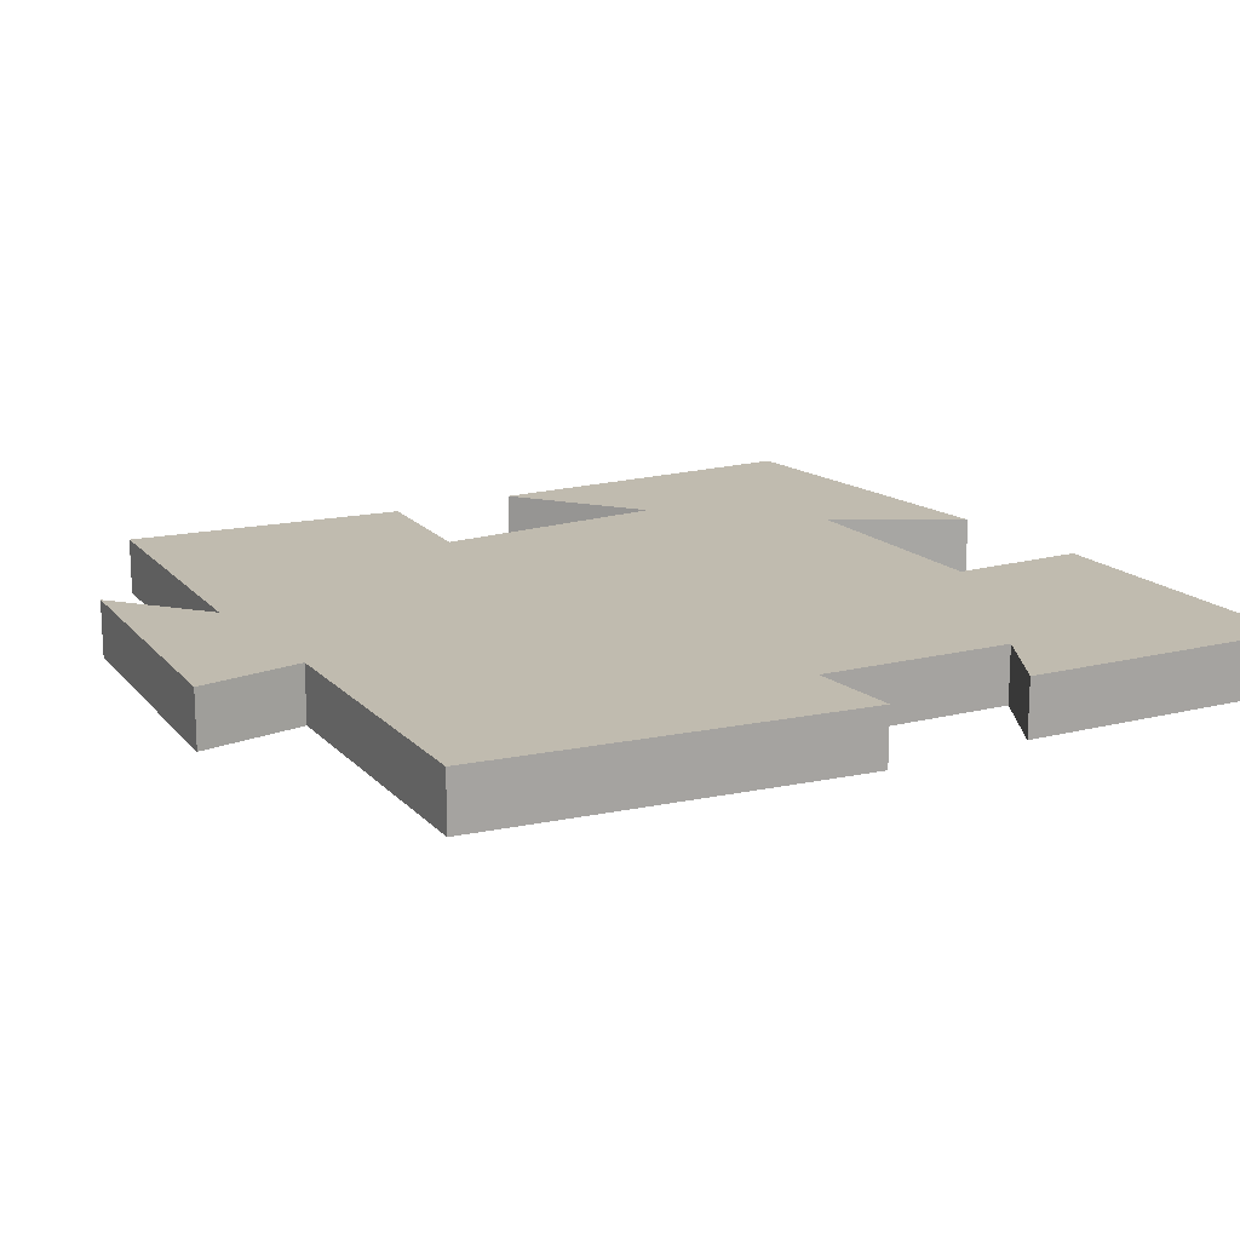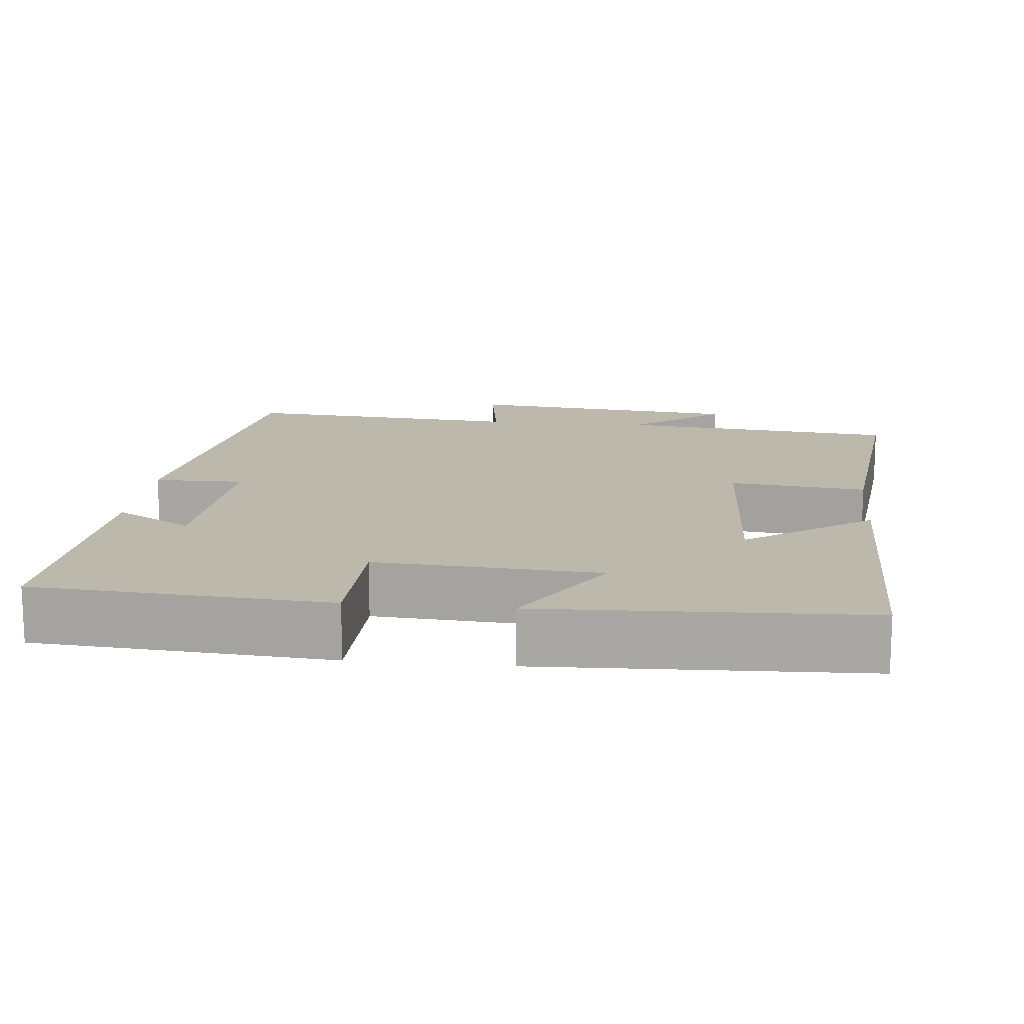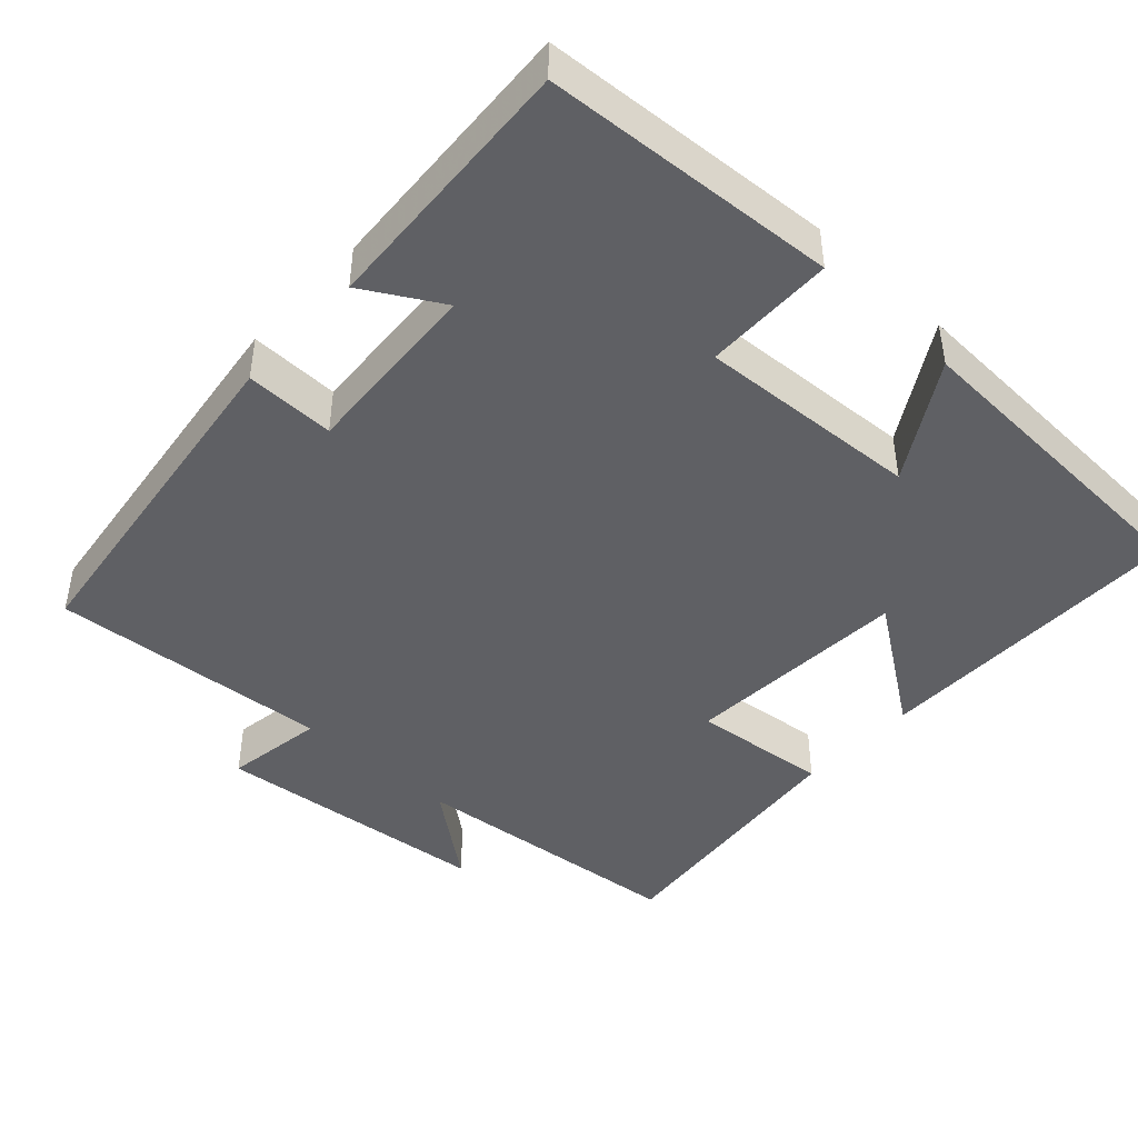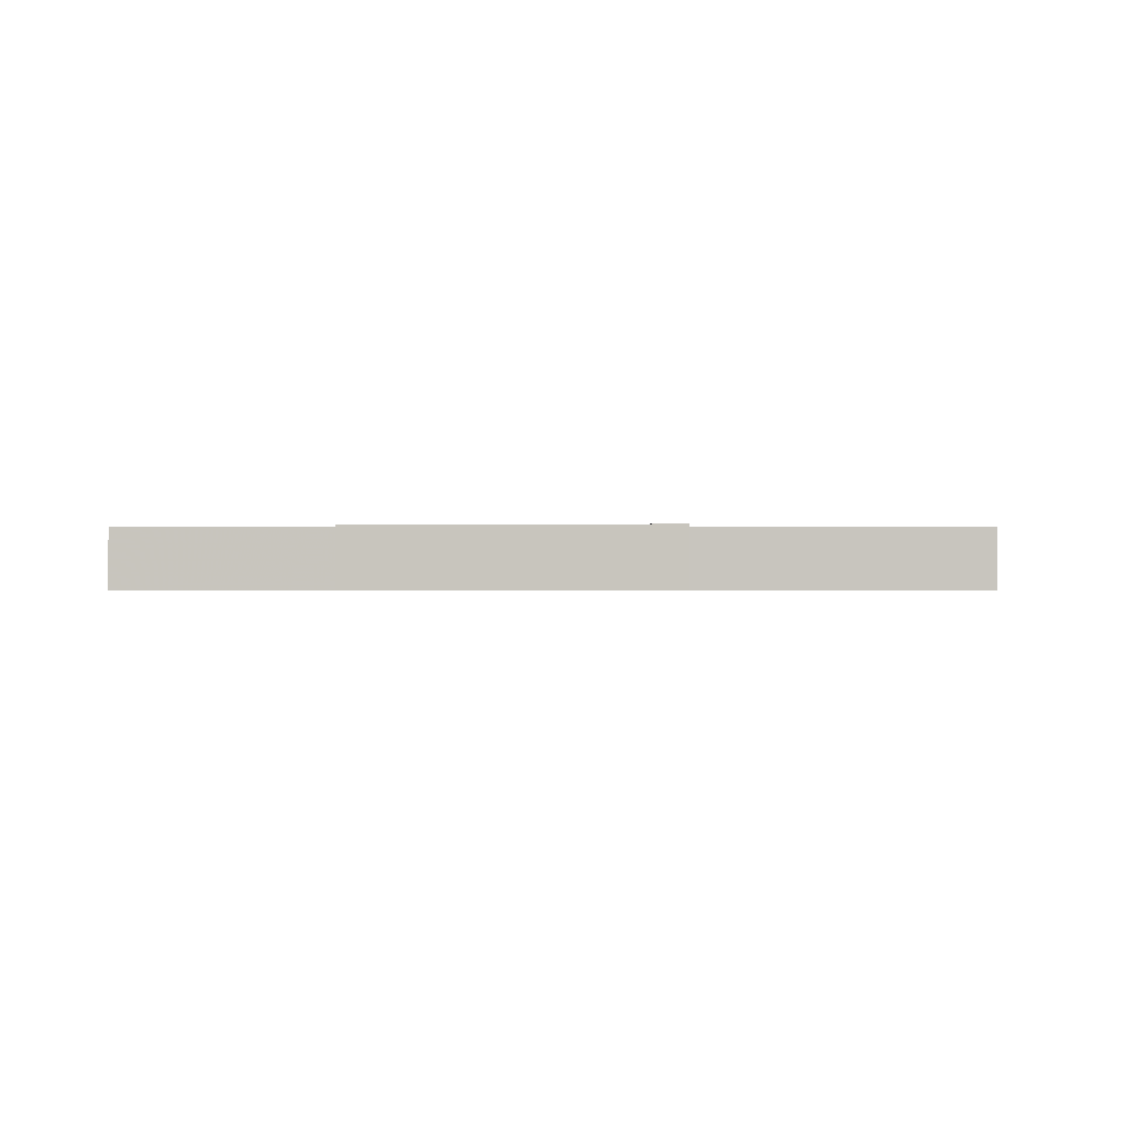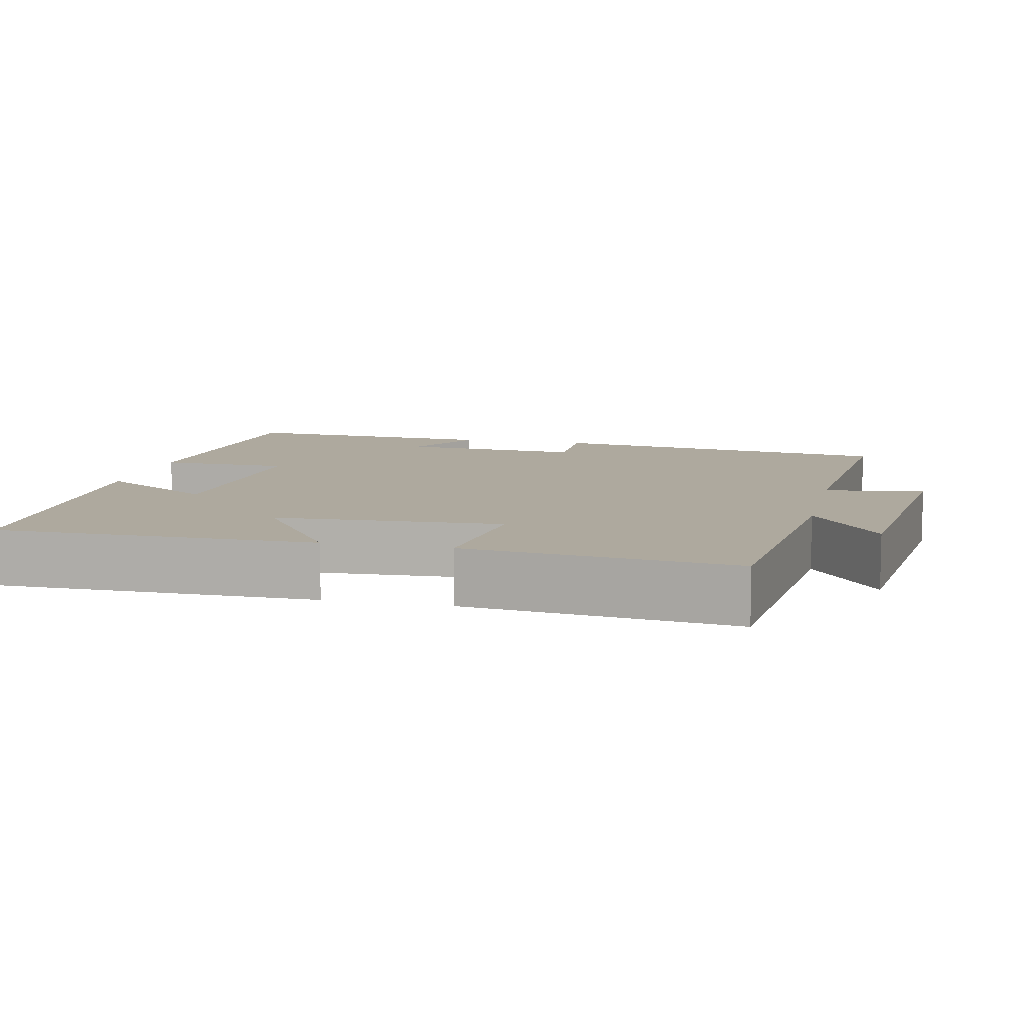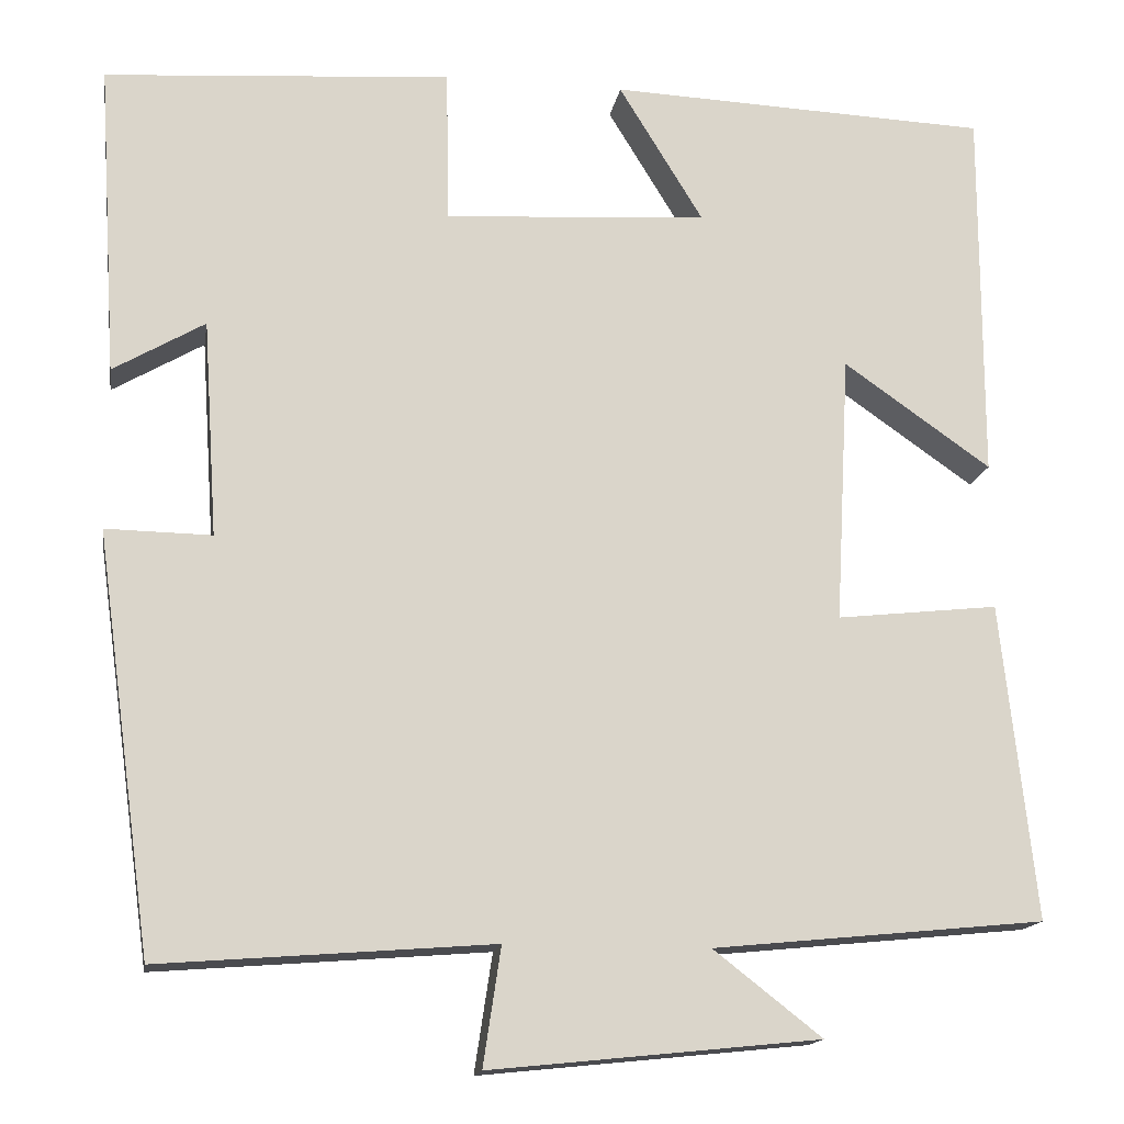
<metadata>
{"format":"obj","ext":"obj","renderer":"f3d","projection":"perspective","resolution":1024,"background":"white","views":[{"elev":15.9,"azim":-121.5,"up":"+Y"},{"elev":14.7,"azim":5.9,"up":"+Y"},{"elev":-44.5,"azim":-42.9,"up":"+Y"},{"elev":-0.6,"azim":175.7,"up":"+Y"},{"elev":9.1,"azim":102.7,"up":"+Y"},{"elev":-15.4,"azim":-9.2,"up":"+Z"}]}
</metadata>
<code>
v 0.5 0.07 0.482
v 0.5 0.07 0.059
v 0.334 0.07 0.175
v 0.318 0.07 -0.127
v 0.5 0.07 -0.107
v 0.539 0.07 -0.463
v 0.166 0.07 -0.5
v 0.288 0.07 -0.595
v -0.082 0.07 -0.633
v -0.062 0.07 -0.5
v -0.436 0.07 -0.529
v -0.5 0.07 -0.061
v -0.381 0.07 -0.063
v -0.397 0.07 0.181
v -0.5 0.07 0.121
v -0.522 0.07 0.473
v -0.132 0.07 0.5
v -0.129 0.07 0.327
v 0.167 0.07 0.345
v 0.072 0.07 0.5
v 0.5 0 0.482
v 0.5 0 0.059
v 0.334 0 0.175
v 0.318 0 -0.127
v 0.5 0 -0.107
v 0.539 0 -0.463
v 0.166 0 -0.5
v 0.288 0 -0.595
v -0.082 0 -0.633
v -0.062 0 -0.5
v -0.436 0 -0.529
v -0.5 0 -0.061
v -0.381 0 -0.063
v -0.397 0 0.181
v -0.5 0 0.121
v -0.522 0 0.473
v -0.132 0 0.5
v -0.129 0 0.327
v 0.167 0 0.345
v 0.072 0 0.5
f 1 2 3
f 20 1 3
f 19 20 3
f 18 19 3 4
f 16 17 18
f 16 18 4
f 14 15 16
f 14 16 4
f 13 14 4
f 12 13 4
f 11 12 4
f 10 11 4
f 7 8 9 10
f 6 7 10
f 5 6 10
f 4 5 10
f 23 22 21
f 23 21 40
f 23 40 39
f 24 23 39 38
f 38 37 36
f 24 38 36
f 36 35 34
f 24 36 34
f 24 34 33
f 24 33 32
f 24 32 31
f 24 31 30
f 30 29 28 27
f 30 27 26
f 30 26 25
f 30 25 24
f 1 21 22 2
f 2 22 23 3
f 3 23 24 4
f 4 24 25 5
f 5 25 26 6
f 6 26 27 7
f 7 27 28 8
f 8 28 29 9
f 9 29 30 10
f 10 30 31 11
f 11 31 32 12
f 12 32 33 13
f 13 33 34 14
f 14 34 35 15
f 15 35 36 16
f 16 36 37 17
f 17 37 38 18
f 18 38 39 19
f 19 39 40 20
f 20 40 21 1

</code>
